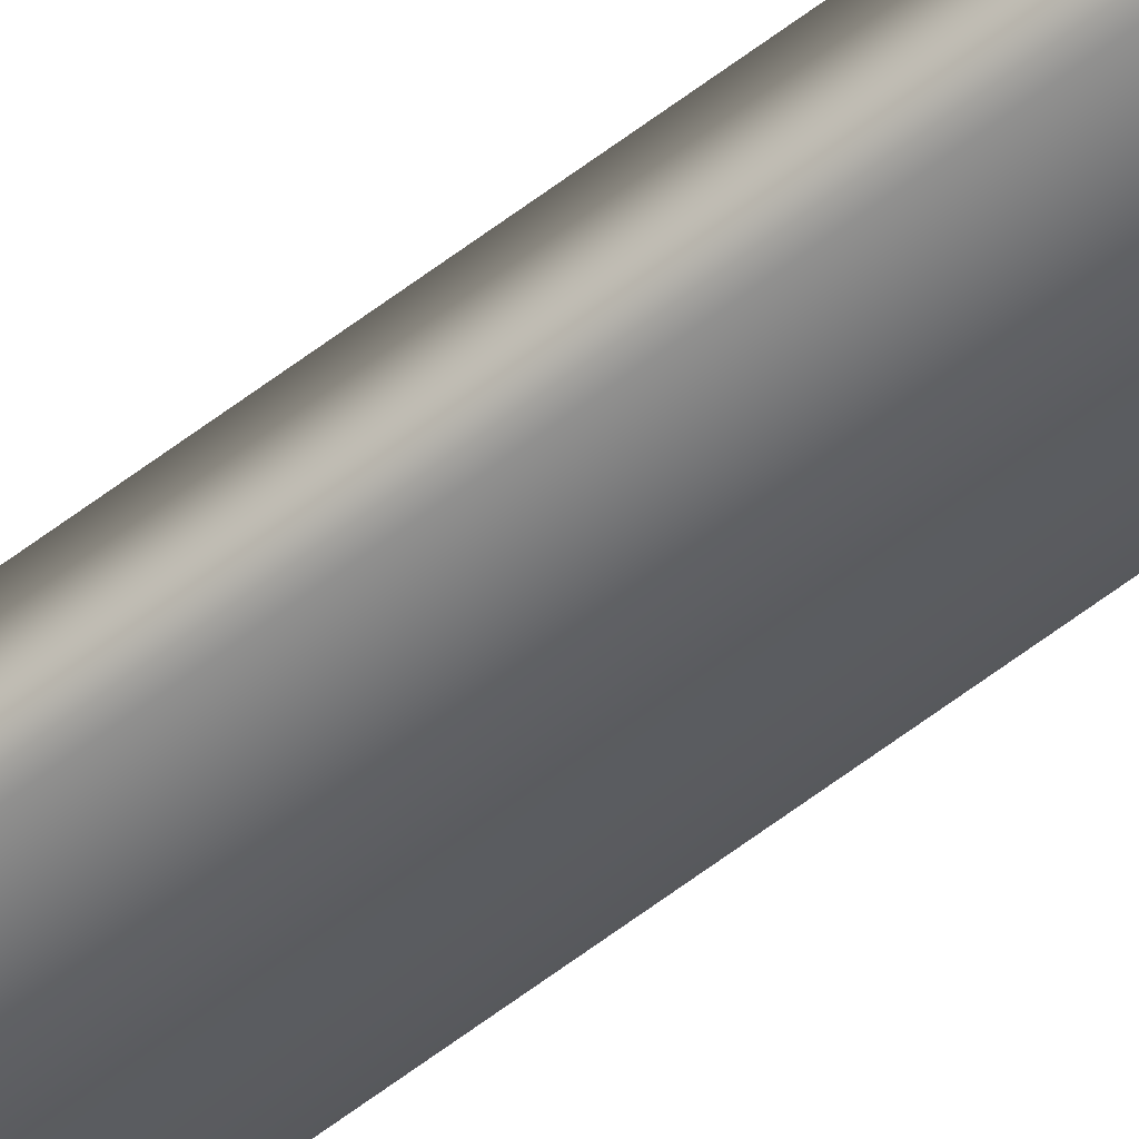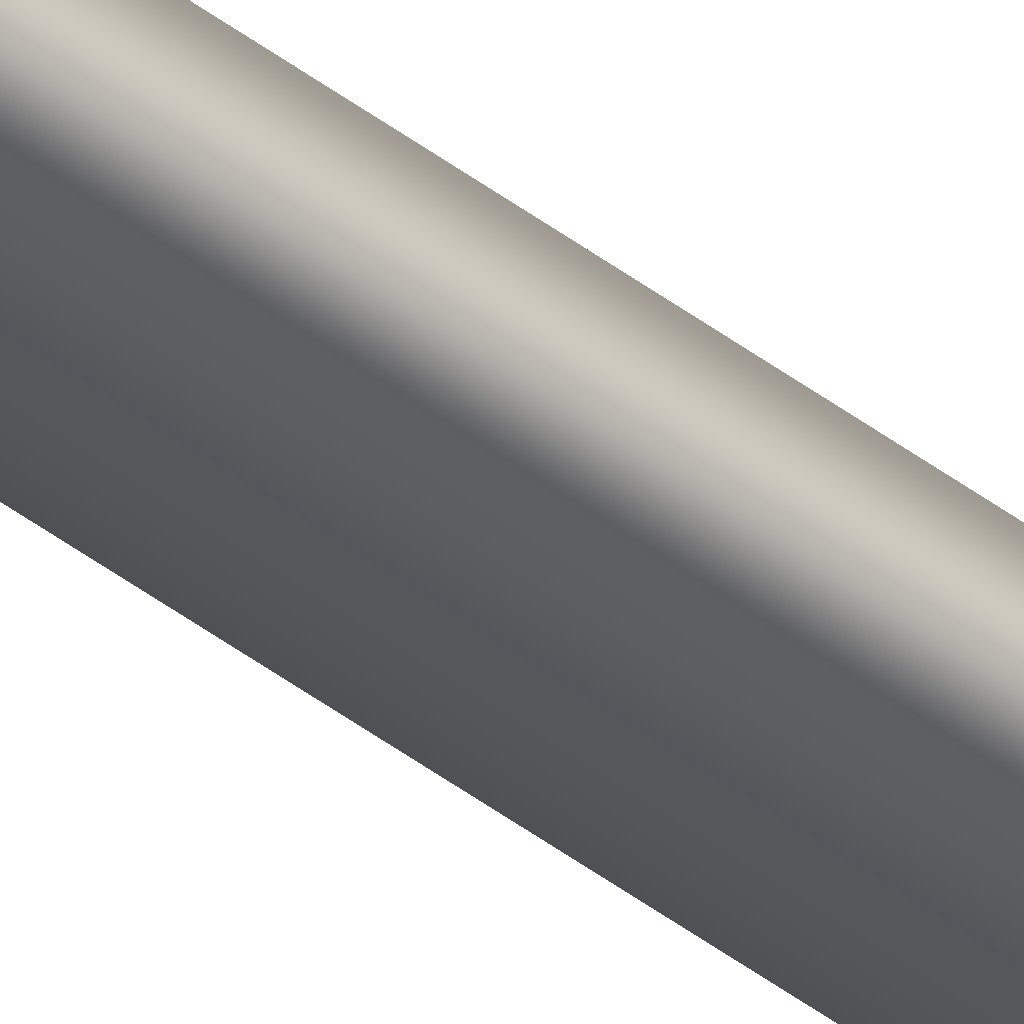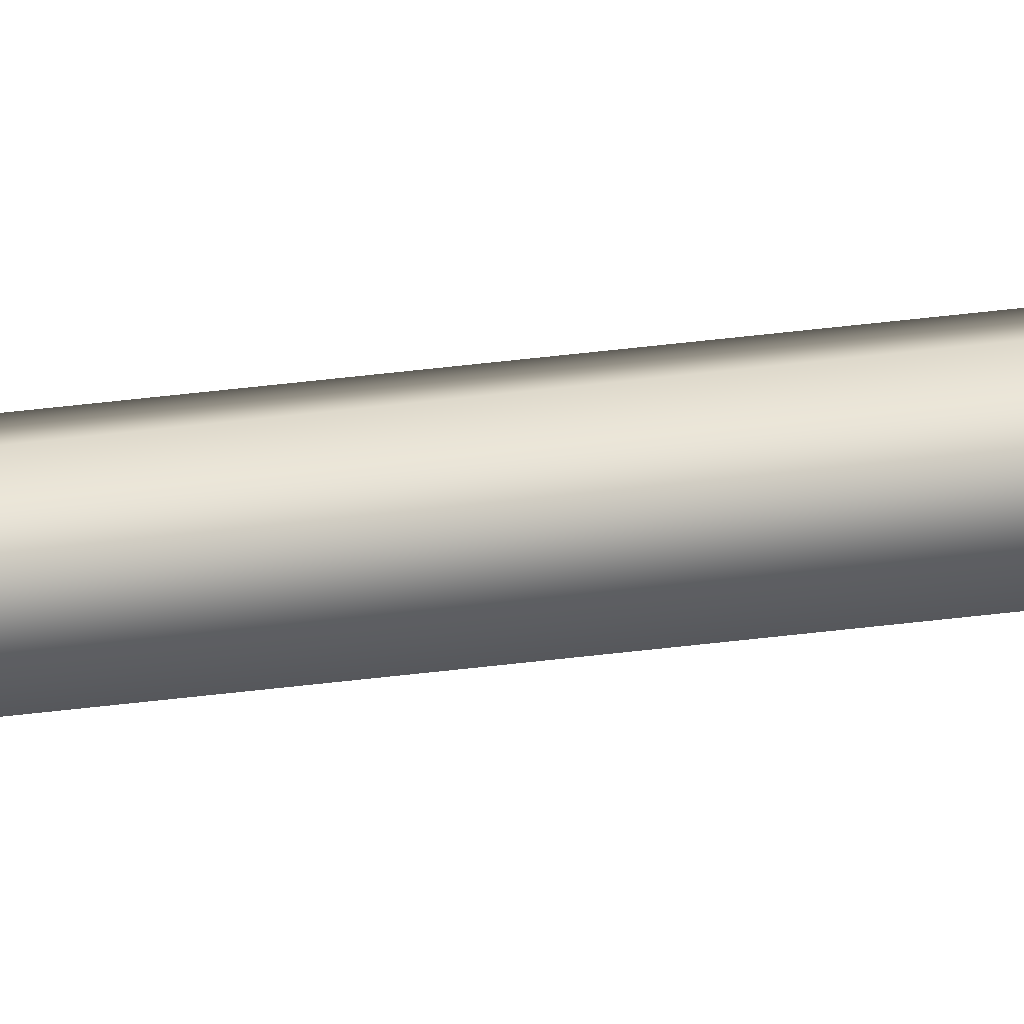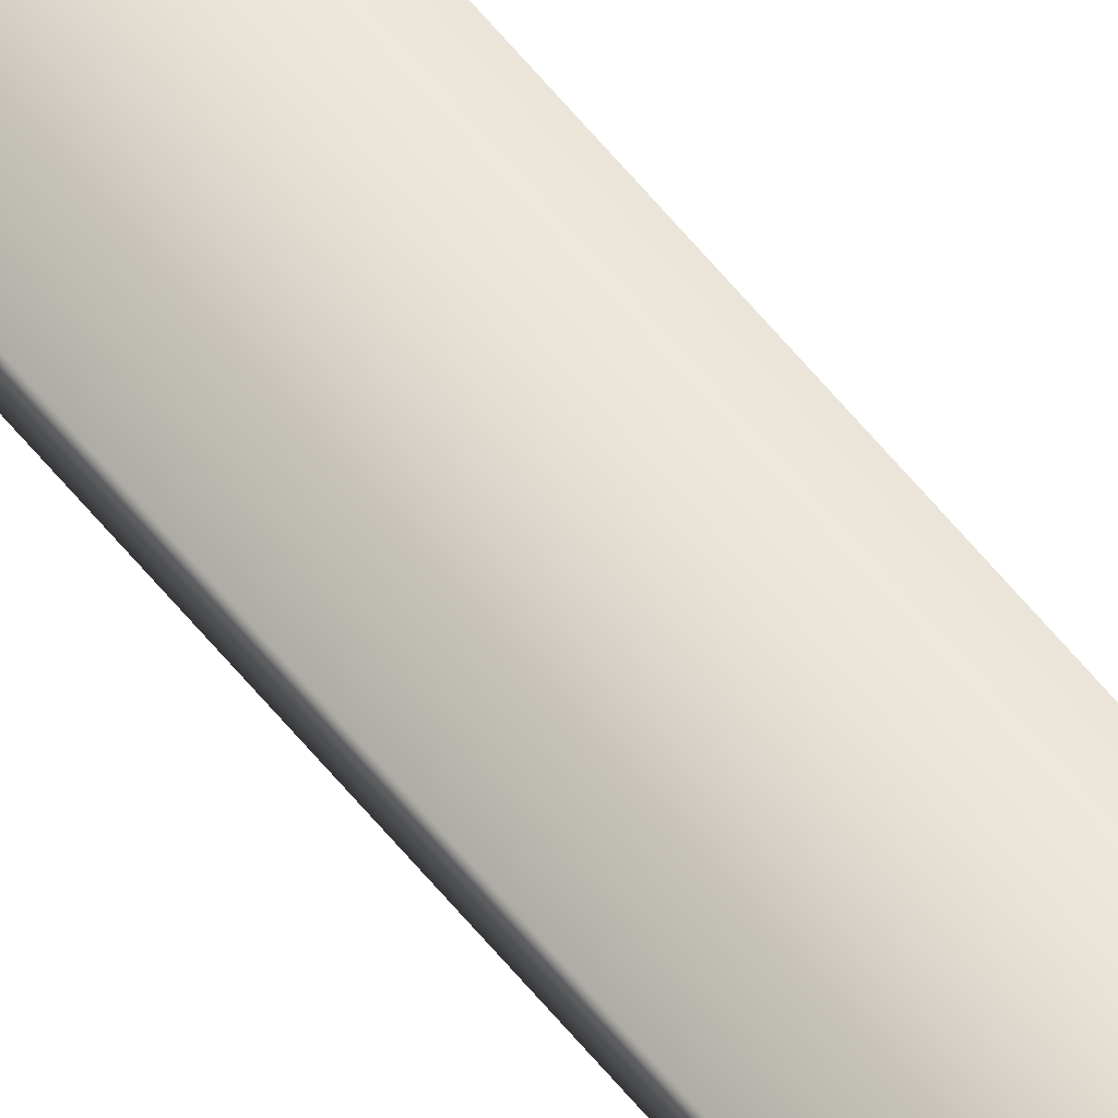
<metadata>
{"format":"obj","ext":"obj","renderer":"f3d","projection":"perspective","resolution":1024,"background":"white","views":[{"elev":-55.2,"azim":129.8,"up":"+Z"},{"elev":-36.2,"azim":43.4,"up":"+Z"},{"elev":15.4,"azim":-111.2,"up":"+Z"},{"elev":57.6,"azim":142.1,"up":"+Z"}]}
</metadata>
<code>
v -55.79 38.75 -48.45
v -55.79 46.75 -48.45
v -55.83 38.75 -48.44
v -55.83 46.75 -48.44
v -55.8 46.75 -48.47
v -55.84 46.75 -48.46
v -55.84 38.75 -48.46
v -55.8 38.75 -48.47
f 1 2 3
f 3 2 4
f 5 6 2
f 2 6 4
f 3 4 7
f 7 4 6
f 8 5 1
f 1 5 2
f 8 1 7
f 7 1 3
f 7 6 8
f 8 6 5

</code>
